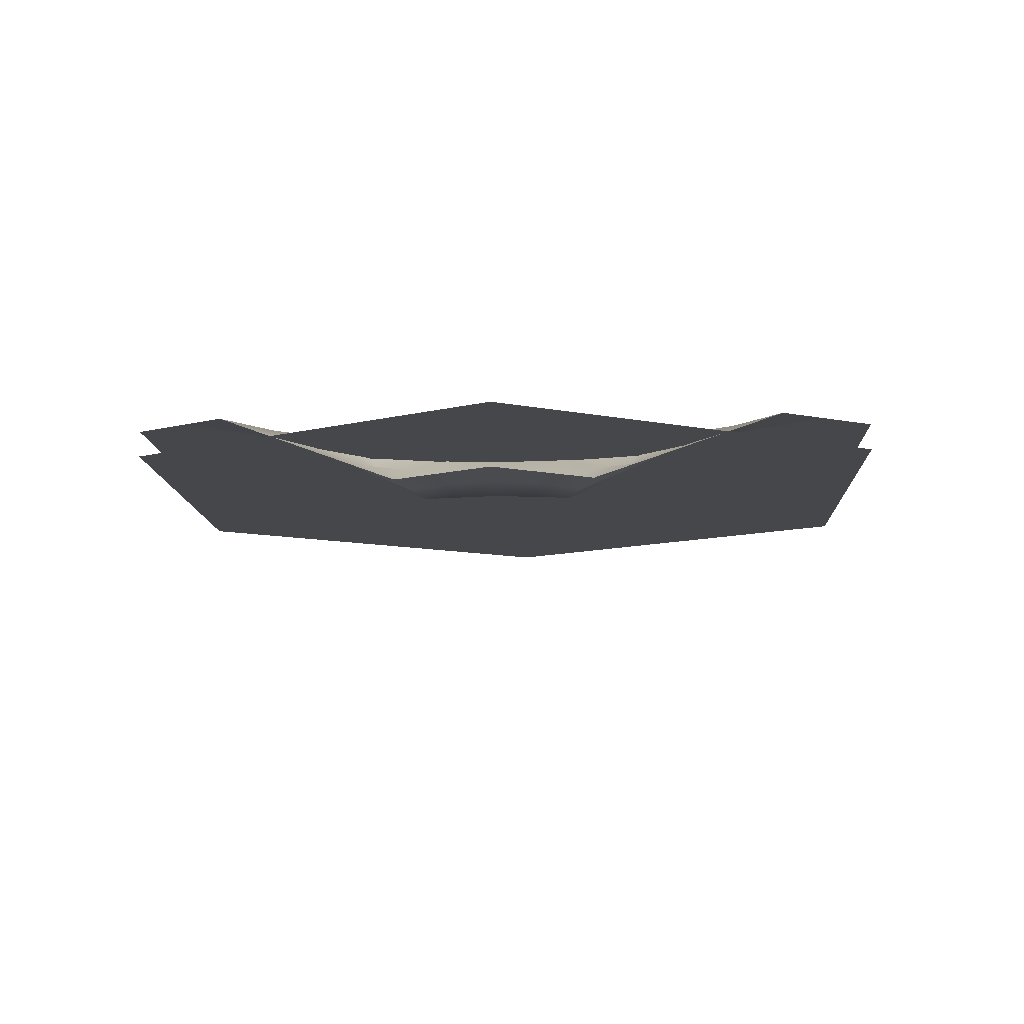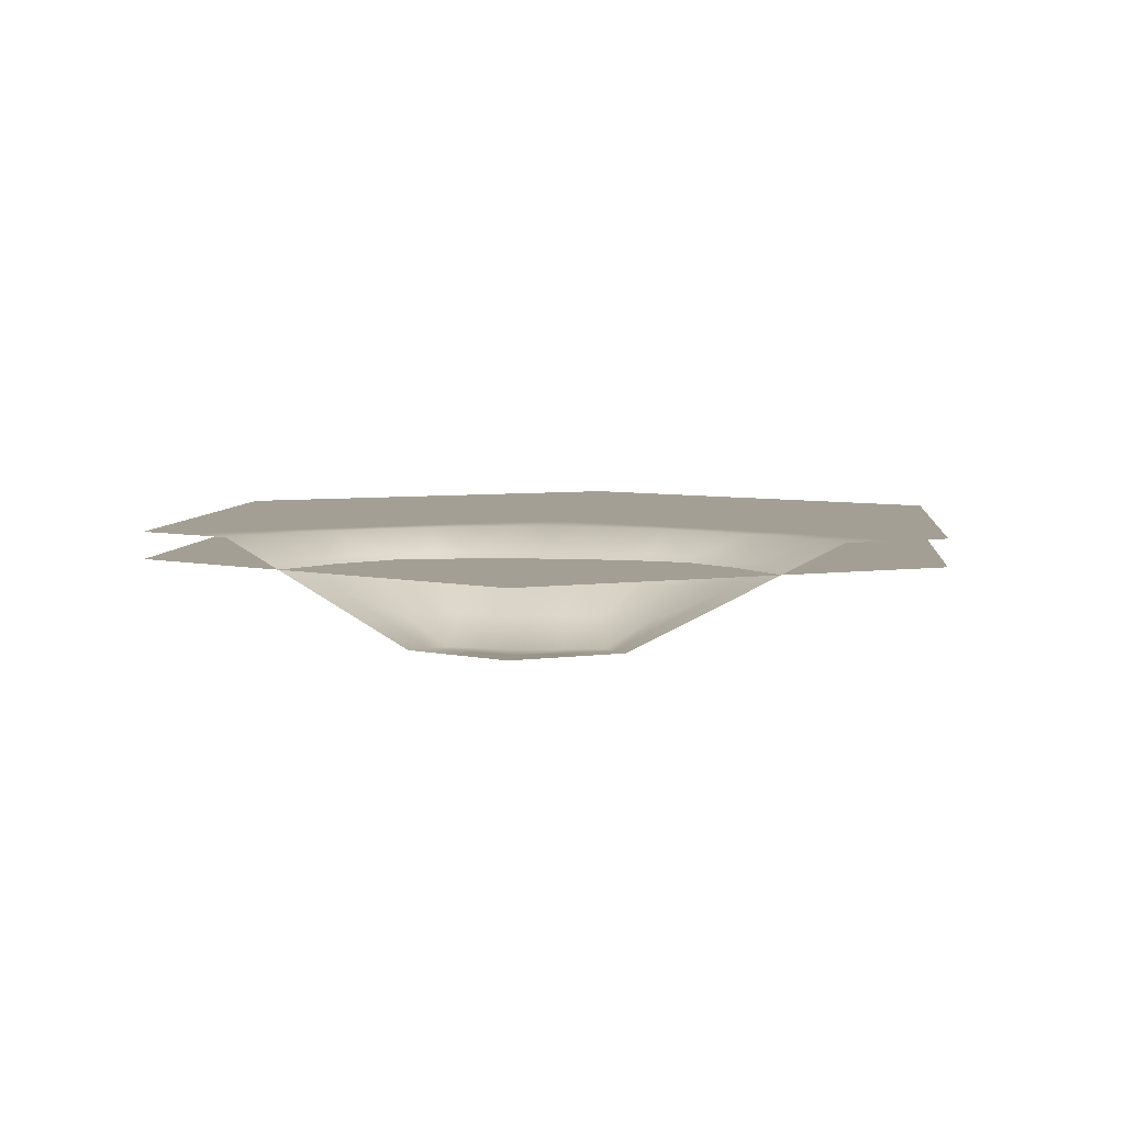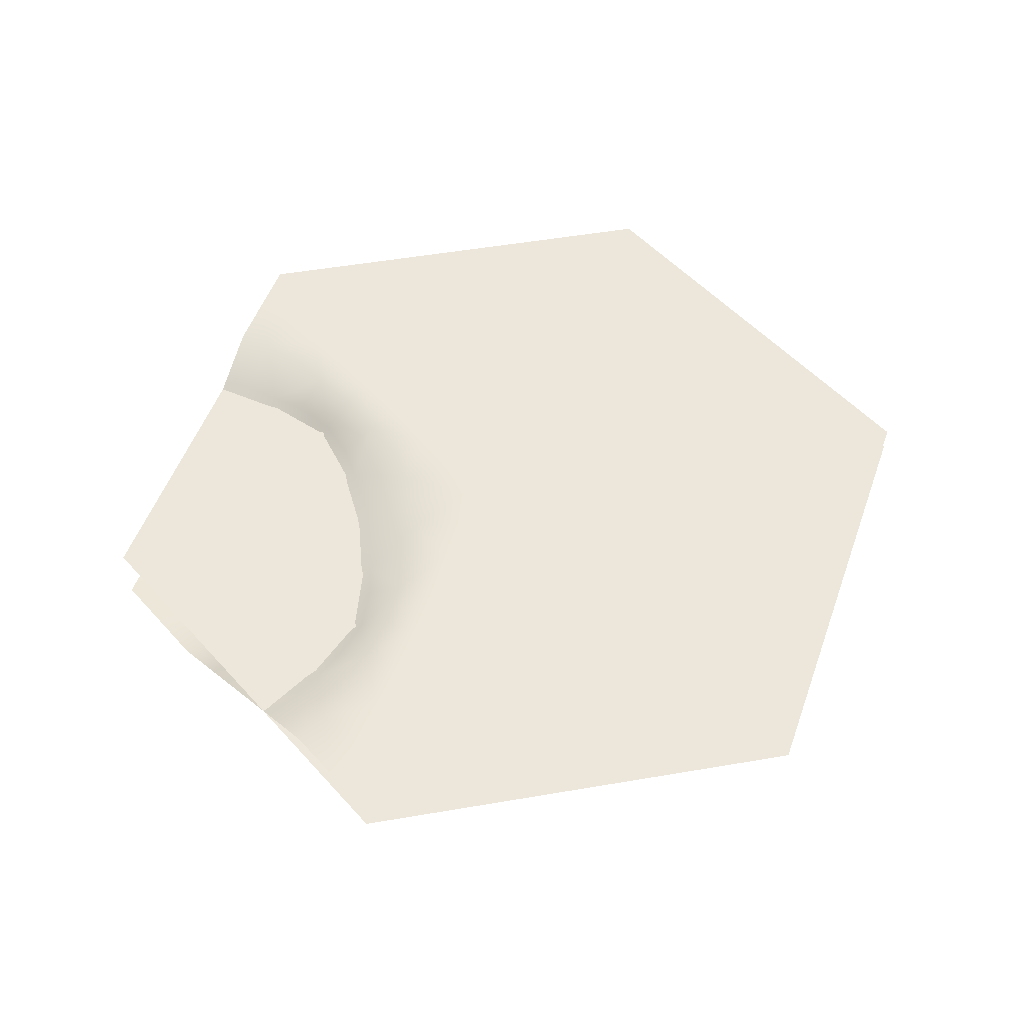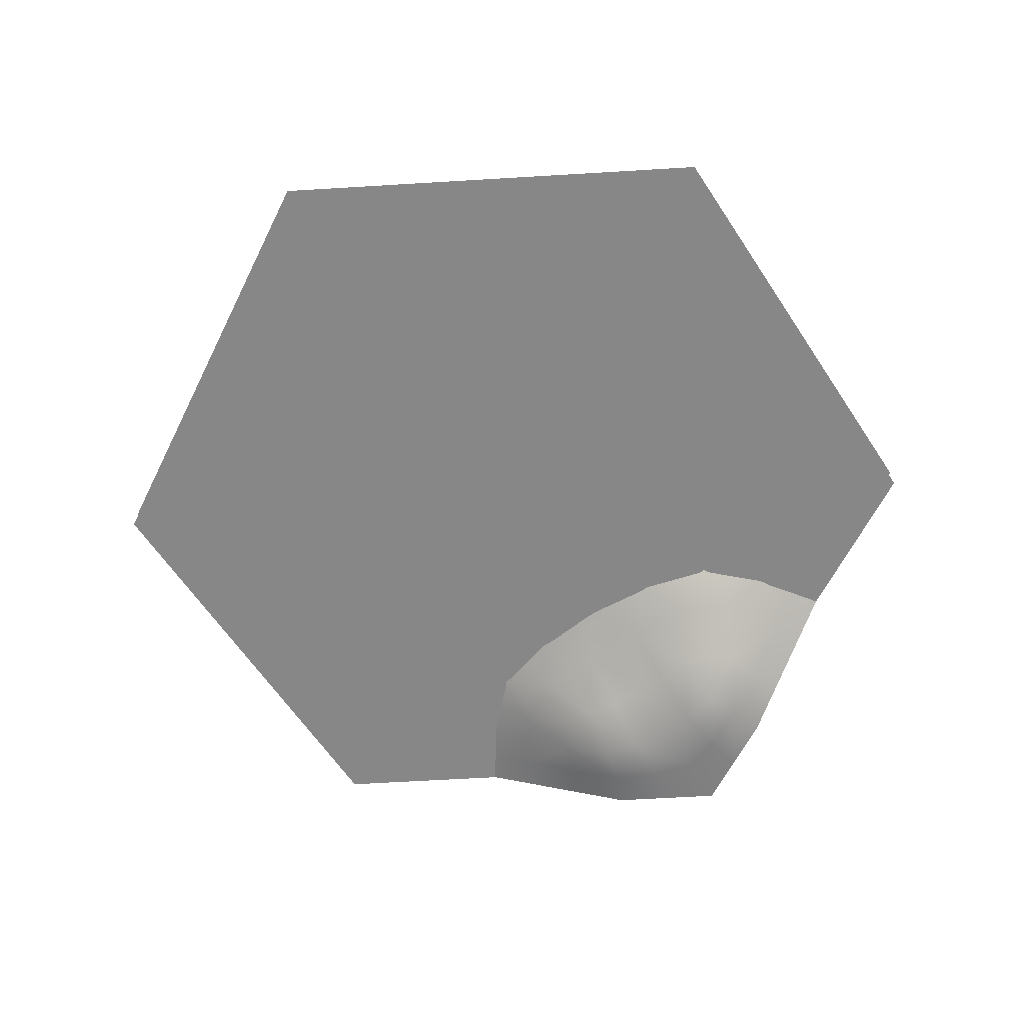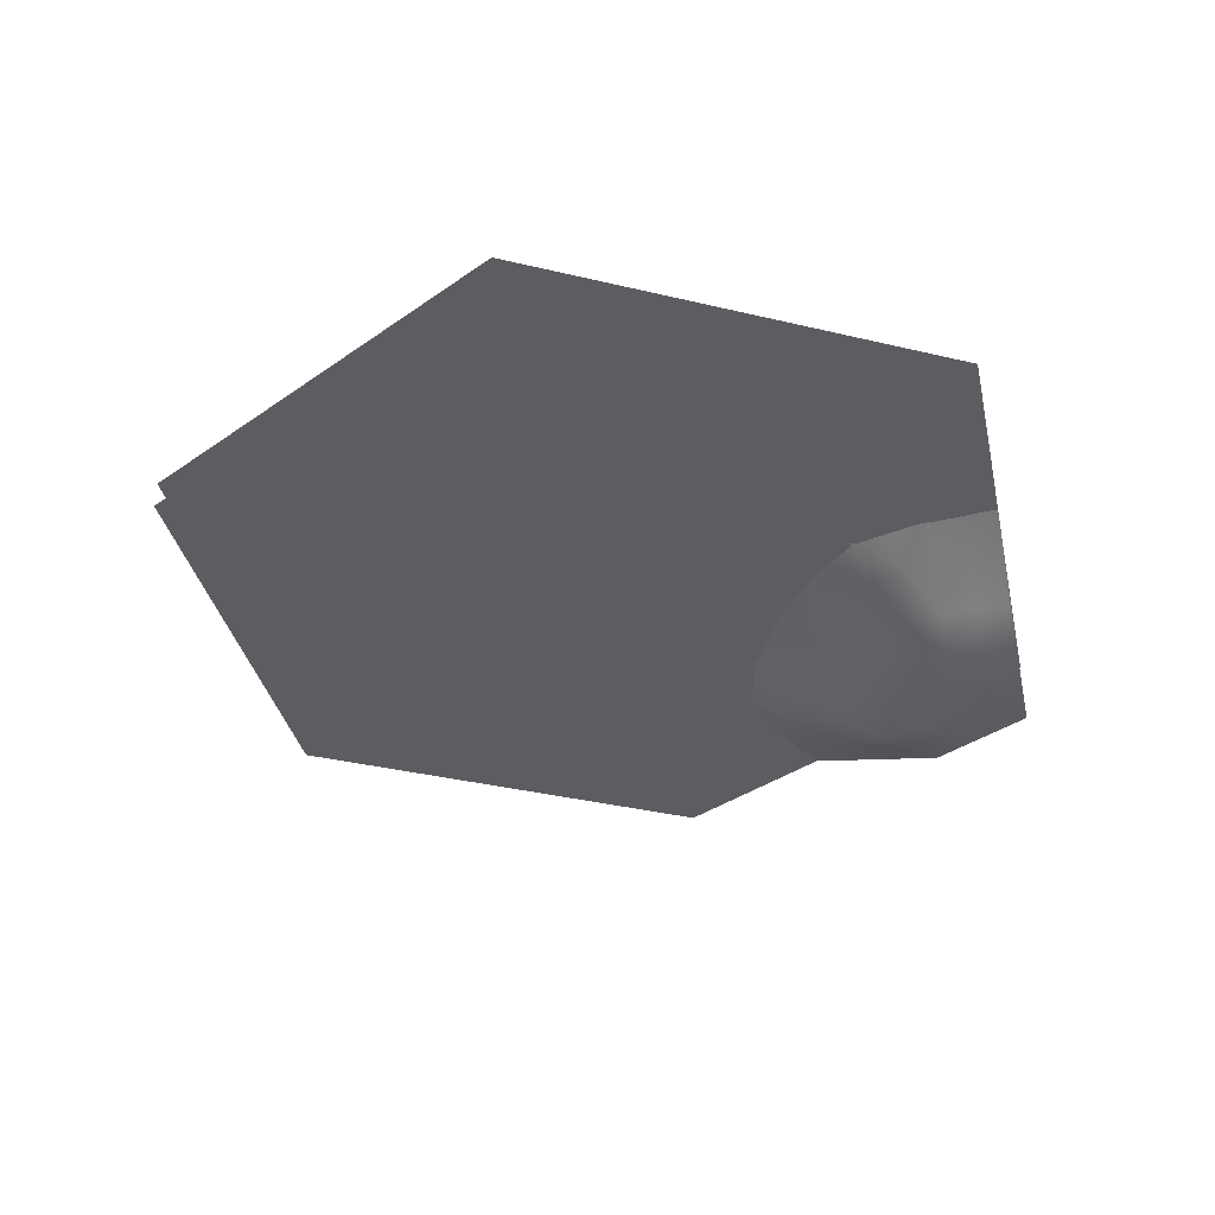
<metadata>
{"format":"obj","ext":"obj","renderer":"f3d","projection":"perspective","resolution":1024,"background":"white","views":[{"elev":-10.8,"azim":32.6,"up":"+Y"},{"elev":5.5,"azim":36.0,"up":"+Y"},{"elev":52.1,"azim":109.5,"up":"+Y"},{"elev":-62.5,"azim":-116.5,"up":"+Y"},{"elev":-36.0,"azim":-77.4,"up":"+Y"}]}
</metadata>
<code>
g default
v -12.5 1e-06 21.65
v -25 0 -0
v 0 0 0
v -12.5 0 7.217
v -18.75 0 10.83
v -6.25 0 10.83
v -12.5 0 -0
v -18.02 0 4.027
v -18.75 0 -0
v -21.88 0 5.413
v -15.63 0 9.021
v -12.5 0 3.608
v -12.5 1e-06 13.6
v -15.63 1e-06 16.24
v -9.375 1e-06 16.24
v -9.375 0 9.021
v -6.975 0 4.027
v -3.125 0 5.413
v -6.25 0 -0
v -12.5 0 -21.65
v -12.5 0 -7.217
v -18.75 0 -10.83
v -6.25 0 -10.83
v -12.5 0 -13.6
v -9.375 0 -16.24
v -15.62 0 -16.24
v -15.62 0 -9.021
v -9.375 0 -9.021
v -18.02 0 -4.027
v -21.88 0 -5.413
v -12.5 0 -3.608
v -6.975 0 -4.027
v -3.125 0 -5.413
v 12.5 0 -21.65
v 2e-06 0 -14.43
v 3e-06 0 -21.65
v 6.25 0 -10.83
v 5.525 0 -17.62
v 9.375 0 -16.24
v 6.25 0 -21.65
v 2e-06 0 -18.04
v 3.125 0 -12.63
v -5.525 0 -17.62
v -6.25 0 -21.65
v -3.125 0 -12.63
v 1e-06 0 -8.054
v 3.125 0 -5.413
v 25 0 6e-06
v 12.5 0 -7.217
v 18.75 0 -10.83
v 12.5 0 3e-06
v 18.02 0 -4.027
v 18.75 0 4e-06
v 21.88 0 -5.413
v 15.63 0 -9.021
v 12.5 0 -3.608
v 12.5 0 -13.6
v 15.63 0 -16.24
v 9.375 0 -9.021
v 6.975 0 -4.027
v 6.25 0 1e-06
v 12.5 -5 21.65
v 12.5 -2.504 7.217
v 18.75 -2.5 10.83
v 6.25 -2.504 10.83
v 12.5 -5.332 13.6
v 9.375 -5.332 16.24
v 15.62 -5 16.24
v 15.62 -2.504 9.021
v 9.375 -2.504 9.021
v 18.02 0 4.027
v 21.88 0 5.413
v 12.5 0 3.608
v 6.975 0 4.027
v 3.125 0 5.413
v -1e-06 -2.504 14.43
v -2e-06 -2.5 21.65
v -5.525 0 17.62
v -6.25 0 21.65
v -2e-06 -2.504 18.04
v -3.125 0 12.63
v 5.525 -5.332 17.62
v 6.25 -5 21.65
v 3.125 -2.504 12.63
v -1e-06 0 8.054
v -15.52 0 1.842
v -12.5 0 1.804
v -15.62 0 -0
v -18.39 0 2.014
v -15.26 0 3.818
v -15.64 1e-06 12.52
v -17.19 0 9.923
v -17.19 1e-06 13.53
v -14.06 1e-06 14.92
v -14.06 0 11.31
v -6.334 0 7.286
v -7.813 0 9.923
v -4.688 0 8.119
v -5.05 0 4.72
v -8.175 0 6.524
v -21.28 0 2.15
v -21.88 0 -0
v -23.44 0 2.706
v -19.95 0 4.72
v -18.67 0 7.286
v -20.31 0 8.119
v -16.82 0 6.524
v -14.95 0 5.8
v -14.06 0 8.119
v -12.5 0 5.413
v -12.5 1e-06 17.35
v -14.06 1e-06 18.94
v -10.94 1e-06 18.94
v -10.94 1e-06 14.92
v -9.357 1e-06 12.52
v -7.813 1e-06 13.53
v -10.94 0 11.31
v -12.5 0 10.05
v -10.94 0 8.119
v -3.724 0 2.15
v -1.563 0 2.706
v -3.125 0 -0
v -6.613 0 2.014
v -9.477 0 1.842
v -9.375 0 -0
v -9.738 0 3.818
v -10.05 0 5.8
v -9.357 0 -12.52
v -7.812 0 -9.923
v -7.812 0 -13.53
v -10.94 0 -14.92
v -10.94 0 -11.31
v -18.67 0 -7.286
v -17.19 0 -9.923
v -20.31 0 -8.119
v -19.95 0 -4.72
v -16.82 0 -6.524
v -9.477 0 -1.842
v -12.5 0 -1.804
v -6.613 0 -2.014
v -9.738 0 -3.818
v -12.5 0 -17.35
v -10.94 0 -18.94
v -14.06 0 -18.94
v -14.06 0 -14.92
v -15.64 0 -12.52
v -17.19 0 -13.53
v -14.06 0 -11.31
v -12.5 0 -10.05
v -14.06 0 -8.119
v -10.94 0 -8.119
v -21.28 0 -2.15
v -23.44 0 -2.706
v -18.39 0 -2.014
v -15.52 0 -1.842
v -15.26 0 -3.818
v -14.95 0 -5.8
v -12.5 0 -5.413
v -3.724 0 -2.15
v -1.562 0 -2.706
v -5.05 0 -4.72
v -6.334 0 -7.286
v -4.687 0 -8.119
v -8.175 0 -6.524
v -10.05 0 -5.8
v 6.166 0 -14.36
v 4.688 0 -11.73
v 7.812 0 -13.53
v 7.45 0 -16.93
v 4.325 0 -15.13
v -3.023 0 -19.81
v 3e-06 0 -19.85
v -3.125 0 -21.65
v -5.887 0 -19.64
v -2.762 0 -17.83
v -3.143 0 -9.128
v -4.687 0 -11.73
v -1.562 0 -6.733
v -1.562 0 -10.34
v 8.776 0 -19.5
v 10.94 0 -18.94
v 9.375 0 -21.65
v 5.887 0 -19.64
v 3.023 0 -19.81
v 3.125 0 -21.65
v 2.762 0 -17.83
v 2.454 0 -15.85
v 2e-06 0 -16.24
v 1.563 0 -13.53
v -8.776 0 -19.5
v -9.375 0 -21.65
v -7.45 0 -16.93
v -6.166 0 -14.36
v -4.325 0 -15.13
v -2.454 0 -15.85
v -1.562 0 -13.53
v 0 0 -4.3
v 1.562 0 -2.706
v 1.563 0 -6.733
v 3.143 0 -9.128
v 4.688 0 -8.119
v 1.563 0 -10.34
v 2e-06 0 -11.6
v 15.52 0 -1.842
v 12.5 0 -1.804
v 15.62 0 4e-06
v 18.39 0 -2.014
v 15.26 0 -3.818
v 15.64 0 -12.52
v 17.19 0 -9.923
v 17.19 0 -13.53
v 14.06 0 -14.92
v 14.06 0 -11.31
v 6.334 0 -7.286
v 7.813 0 -9.923
v 5.05 0 -4.72
v 8.175 0 -6.524
v 21.28 0 -2.15
v 21.88 0 5e-06
v 23.44 0 -2.706
v 19.95 0 -4.72
v 18.67 0 -7.286
v 20.31 0 -8.119
v 16.82 0 -6.524
v 14.95 0 -5.8
v 14.06 0 -8.119
v 12.5 0 -5.413
v 12.5 0 -17.35
v 14.06 0 -18.94
v 10.94 0 -14.92
v 9.357 0 -12.52
v 10.94 0 -11.31
v 12.5 0 -10.05
v 10.94 0 -8.119
v 3.724 0 -2.15
v 3.125 0 1e-06
v 6.613 0 -2.014
v 9.477 0 -1.842
v 9.375 0 2e-06
v 9.738 0 -3.818
v 10.05 0 -5.8
v 9.363 -3.951 12.51
v 7.812 -2.504 9.923
v 7.812 -3.918 13.53
v 10.94 -5.332 14.92
v 10.94 -3.918 11.31
v 18.66 -1.222 7.286
v 17.19 -2.502 9.923
v 20.31 -1.25 8.119
v 19.95 0 4.72
v 16.82 -1.252 6.524
v 9.477 0 1.842
v 12.5 0 1.804
v 6.613 0 2.014
v 9.738 0 3.818
v 12.5 -5.149 17.35
v 10.94 -5.166 18.94
v 14.06 -5 18.94
v 14.06 -5.166 14.92
v 15.63 -3.864 12.51
v 17.19 -3.75 13.53
v 14.06 -3.918 11.31
v 12.5 -3.399 10.14
v 14.06 -2.504 8.119
v 10.94 -2.504 8.119
v 21.28 0 2.15
v 23.44 0 2.706
v 18.39 0 2.014
v 15.52 0 1.842
v 15.26 0 3.818
v 14.91 -1.129 5.804
v 12.5 -1.252 5.413
v 3.724 0 2.15
v 1.562 0 2.706
v 5.05 0 4.72
v 6.343 -1.223 7.286
v 4.688 -1.252 8.119
v 8.175 -1.252 6.524
v 10.09 -1.129 5.804
v -6.166 0 14.36
v -4.688 0 11.73
v -7.45 0 16.93
v -4.325 0 15.13
v 3.019 -3.864 19.79
v -2e-06 -2.502 19.85
v 3.125 -3.75 21.65
v 5.887 -5.166 19.64
v 2.762 -3.918 17.83
v 3.138 -1.223 9.136
v 4.687 -2.504 11.73
v 1.562 0 6.733
v 1.562 -1.252 10.34
v -8.776 0 19.5
v -9.375 0 21.65
v -5.887 0 19.64
v -3.019 -1.222 19.8
v -3.125 -1.25 21.65
v -2.762 -1.252 17.83
v -2.427 -1.129 15.81
v -2e-06 -2.504 16.24
v -1.563 -1.252 13.53
v 8.775 -5.149 19.5
v 9.375 -5 21.65
v 7.45 -5.332 16.93
v 6.154 -3.951 14.37
v 4.325 -3.918 15.13
v 2.53 -3.399 15.89
v 1.562 -2.504 13.53
v -0 0 4.3
v -1.563 0 6.733
v -3.143 0 9.128
v -1.563 0 10.34
v -0.01945 -1.129 11.64
g polySurface22
f 90 12 87 86
f 95 11 92 91
f 100 16 97 96
f 89 9 102 101
f 104 10 106 105
f 107 11 109 108
f 94 14 112 111
f 114 15 116 115
f 117 16 119 118
f 99 18 121 120
f 123 19 125 124
f 126 12 110 127
f 132 28 129 128
f 137 27 134 133
f 141 31 139 138
f 131 25 143 142
f 145 26 147 146
f 148 27 150 149
f 136 30 153 152
f 154 9 88 155
f 156 31 158 157
f 140 19 122 159
f 161 33 163 162
f 164 28 151 165
f 170 42 167 166
f 175 41 172 171
f 179 45 177 176
f 169 39 181 180
f 183 40 185 184
f 186 41 188 187
f 174 44 191 190
f 192 25 130 193
f 194 45 196 195
f 178 33 160 197
f 199 47 201 200
f 202 42 189 203
f 208 56 205 204
f 213 55 210 209
f 217 59 215 214
f 207 53 219 218
f 221 54 223 222
f 224 55 226 225
f 212 58 229 228
f 230 39 168 231
f 232 59 234 233
f 216 47 198 235
f 237 61 239 238
f 240 56 227 241
f 246 70 243 242
f 251 69 248 247
f 255 73 253 252
f 245 67 257 256
f 259 68 261 260
f 262 69 264 263
f 250 72 267 266
f 268 53 206 269
f 270 73 272 271
f 254 61 236 273
f 275 75 277 276
f 278 70 265 279
f 283 81 281 280
f 288 80 285 284
f 292 84 290 289
f 282 15 113 293
f 295 79 297 296
f 298 80 300 299
f 287 83 303 302
f 304 67 244 305
f 306 84 308 307
f 291 75 274 309
f 310 18 98 311
f 312 81 301 313
f 87 7 88 86
f 88 9 89 86
f 89 8 90 86
f 92 5 93 91
f 93 14 94 91
f 94 13 95 91
f 97 6 98 96
f 98 18 99 96
f 99 17 100 96
f 102 2 103 101
f 103 10 104 101
f 104 8 89 101
f 106 5 92 105
f 92 11 107 105
f 107 8 104 105
f 109 4 110 108
f 110 12 90 108
f 90 8 107 108
f 112 1 113 111
f 113 15 114 111
f 114 13 94 111
f 116 6 97 115
f 97 16 117 115
f 117 13 114 115
f 119 4 109 118
f 109 11 95 118
f 95 13 117 118
f 121 3 122 120
f 122 19 123 120
f 123 17 99 120
f 125 7 87 124
f 87 12 126 124
f 126 17 123 124
f 110 4 119 127
f 119 16 100 127
f 100 17 126 127
f 129 23 130 128
f 130 25 131 128
f 131 24 132 128
f 134 22 135 133
f 135 30 136 133
f 136 29 137 133
f 139 7 125 138
f 125 19 140 138
f 140 32 141 138
f 143 20 144 142
f 144 26 145 142
f 145 24 131 142
f 147 22 134 146
f 134 27 148 146
f 148 24 145 146
f 150 21 151 149
f 151 28 132 149
f 132 24 148 149
f 153 2 102 152
f 102 9 154 152
f 154 29 136 152
f 88 7 139 155
f 139 31 156 155
f 156 29 154 155
f 158 21 150 157
f 150 27 137 157
f 137 29 156 157
f 122 3 160 159
f 160 33 161 159
f 161 32 140 159
f 163 23 129 162
f 129 28 164 162
f 164 32 161 162
f 151 21 158 165
f 158 31 141 165
f 141 32 164 165
f 167 37 168 166
f 168 39 169 166
f 169 38 170 166
f 172 36 173 171
f 173 44 174 171
f 174 43 175 171
f 177 23 163 176
f 163 33 178 176
f 178 46 179 176
f 181 34 182 180
f 182 40 183 180
f 183 38 169 180
f 185 36 172 184
f 172 41 186 184
f 186 38 183 184
f 188 35 189 187
f 189 42 170 187
f 170 38 186 187
f 191 20 143 190
f 143 25 192 190
f 192 43 174 190
f 130 23 177 193
f 177 45 194 193
f 194 43 192 193
f 196 35 188 195
f 188 41 175 195
f 175 43 194 195
f 160 3 198 197
f 198 47 199 197
f 199 46 178 197
f 201 37 167 200
f 167 42 202 200
f 202 46 199 200
f 189 35 196 203
f 196 45 179 203
f 179 46 202 203
f 205 51 206 204
f 206 53 207 204
f 207 52 208 204
f 210 50 211 209
f 211 58 212 209
f 212 57 213 209
f 215 37 201 214
f 201 47 216 214
f 216 60 217 214
f 219 48 220 218
f 220 54 221 218
f 221 52 207 218
f 223 50 210 222
f 210 55 224 222
f 224 52 221 222
f 226 49 227 225
f 227 56 208 225
f 208 52 224 225
f 229 34 181 228
f 181 39 230 228
f 230 57 212 228
f 168 37 215 231
f 215 59 232 231
f 232 57 230 231
f 234 49 226 233
f 226 55 213 233
f 213 57 232 233
f 198 3 236 235
f 236 61 237 235
f 237 60 216 235
f 239 51 205 238
f 205 56 240 238
f 240 60 237 238
f 227 49 234 241
f 234 59 217 241
f 217 60 240 241
f 243 65 244 242
f 244 67 245 242
f 245 66 246 242
f 248 64 249 247
f 249 72 250 247
f 250 71 251 247
f 253 51 239 252
f 239 61 254 252
f 254 74 255 252
f 257 62 258 256
f 258 68 259 256
f 259 66 245 256
f 261 64 248 260
f 248 69 262 260
f 262 66 259 260
f 264 63 265 263
f 265 70 246 263
f 246 66 262 263
f 267 48 219 266
f 219 53 268 266
f 268 71 250 266
f 206 51 253 269
f 253 73 270 269
f 270 71 268 269
f 272 63 264 271
f 264 69 251 271
f 251 71 270 271
f 236 3 274 273
f 274 75 275 273
f 275 74 254 273
f 277 65 243 276
f 243 70 278 276
f 278 74 275 276
f 265 63 272 279
f 272 73 255 279
f 255 74 278 279
f 281 6 116 280
f 116 15 282 280
f 282 78 283 280
f 285 77 286 284
f 286 83 287 284
f 287 82 288 284
f 290 65 277 289
f 277 75 291 289
f 291 85 292 289
f 113 1 294 293
f 294 79 295 293
f 295 78 282 293
f 297 77 285 296
f 285 80 298 296
f 298 78 295 296
f 300 76 301 299
f 301 81 283 299
f 283 78 298 299
f 303 62 257 302
f 257 67 304 302
f 304 82 287 302
f 244 65 290 305
f 290 84 306 305
f 306 82 304 305
f 308 76 300 307
f 300 80 288 307
f 288 82 306 307
f 274 3 121 309
f 121 18 310 309
f 310 85 291 309
f 98 6 281 311
f 281 81 312 311
f 312 85 310 311
f 301 76 308 313
f 308 84 292 313
f 292 85 312 313
g default
v 12.5 -1.5 -21.65
v -12.5 -1.5 -21.65
v -25 -1.5 -4e-06
v -12.5 -1.5 21.65
v 12.5 -1.5 21.65
v 25 -1.5 0
v 0 -1.5 0
g pCylinder19
f 314 315 320
f 315 316 320
f 316 317 320
f 317 318 320
f 318 319 320
f 319 314 320

</code>
